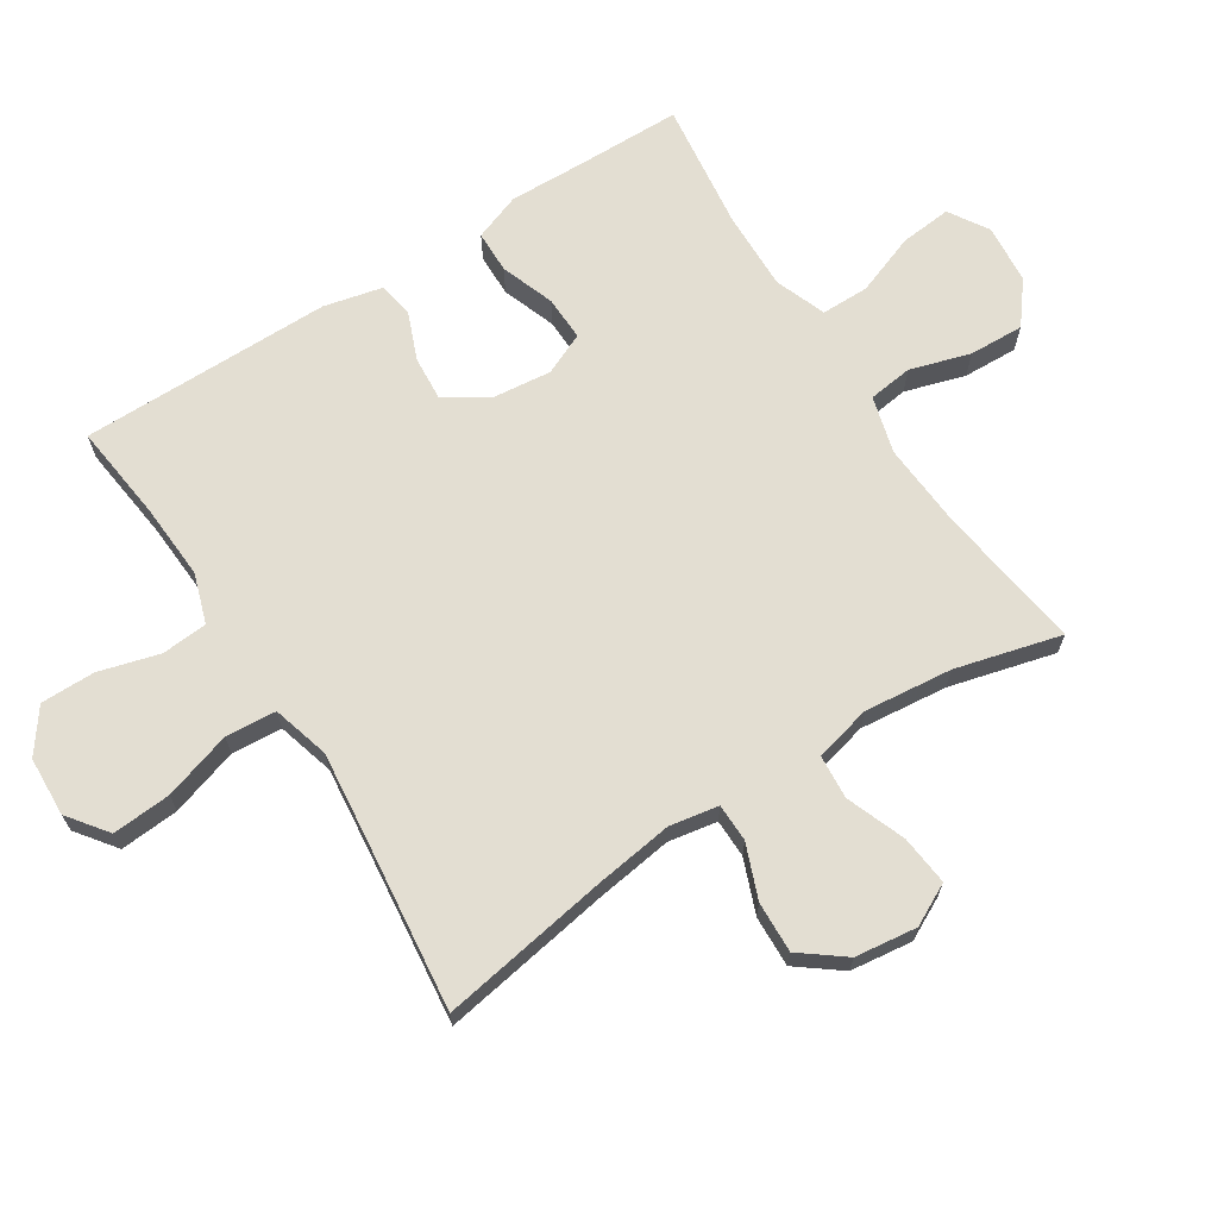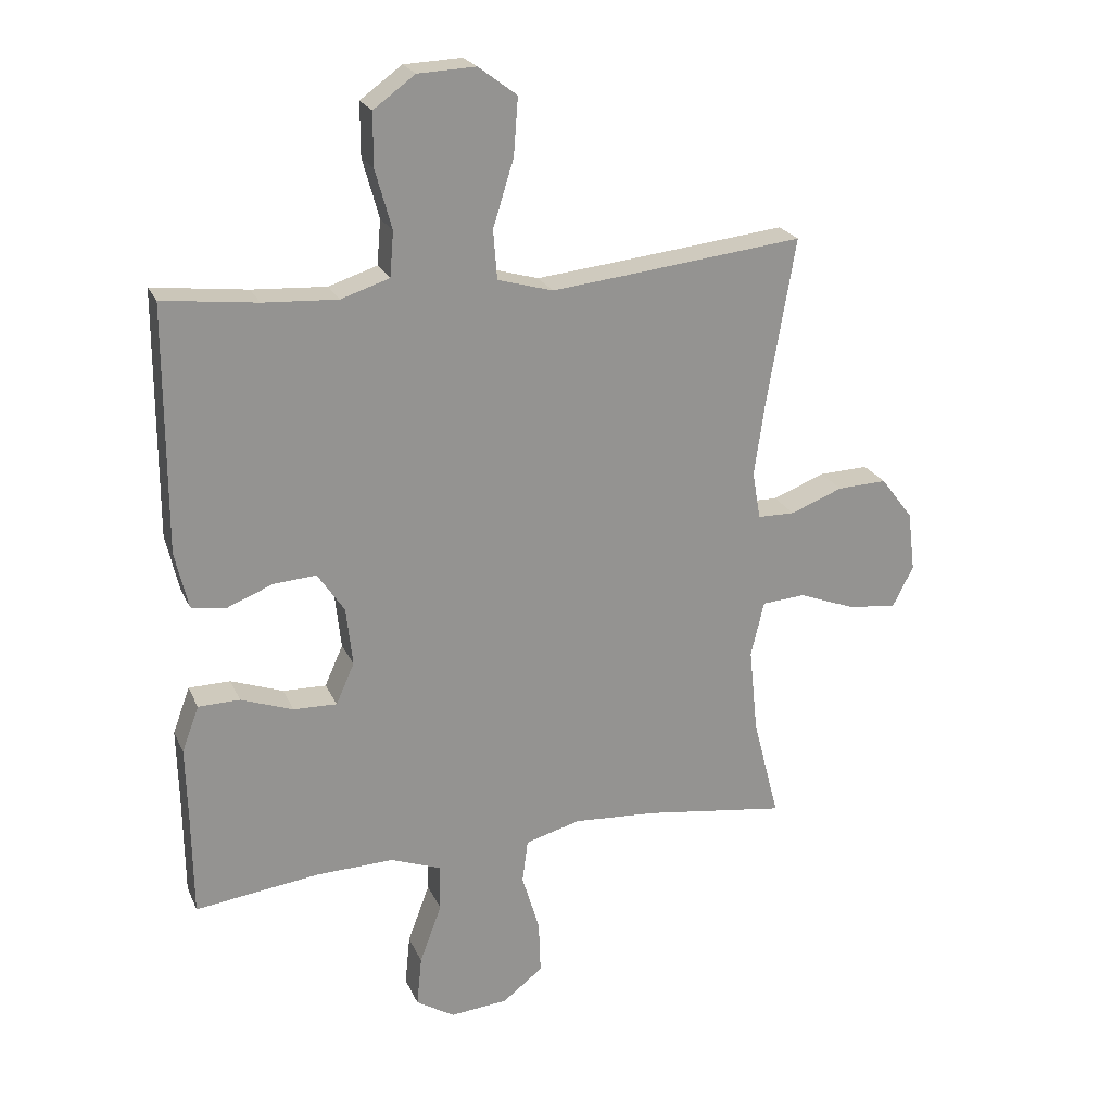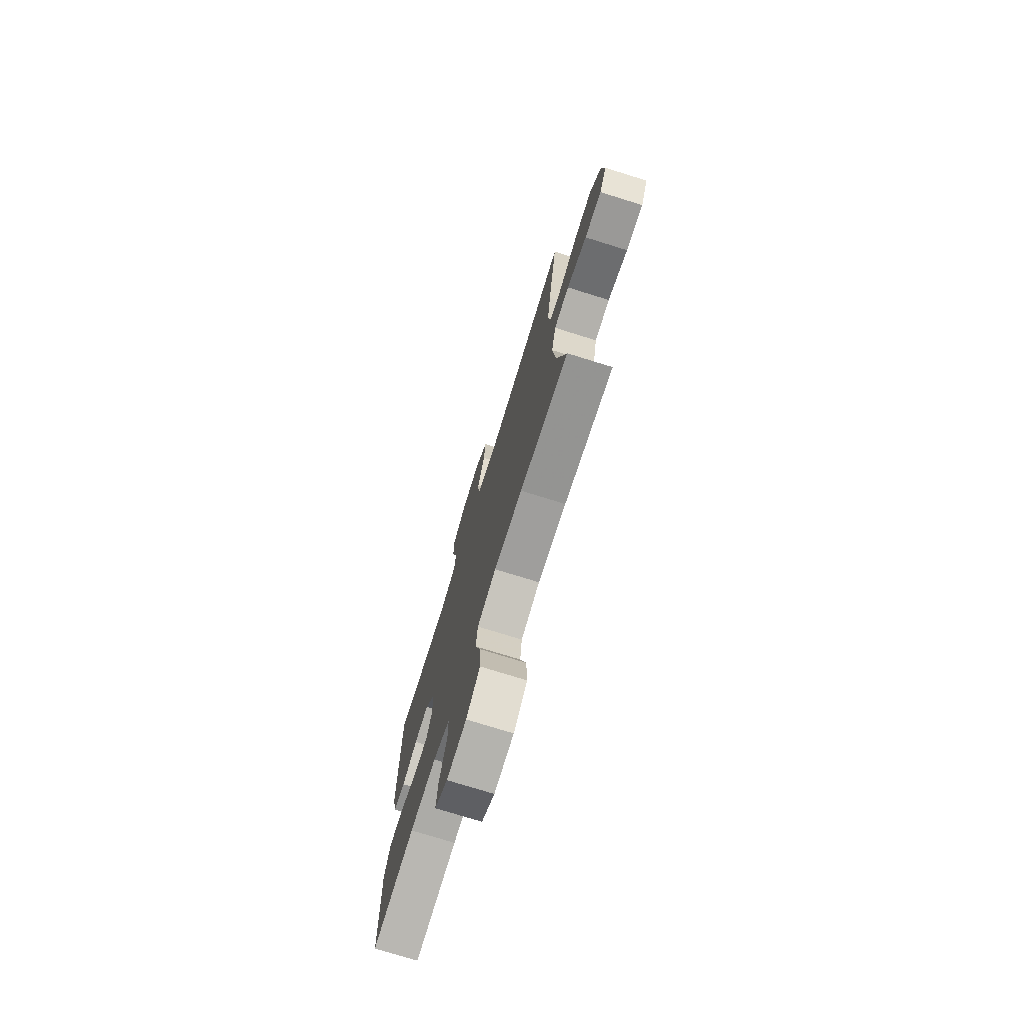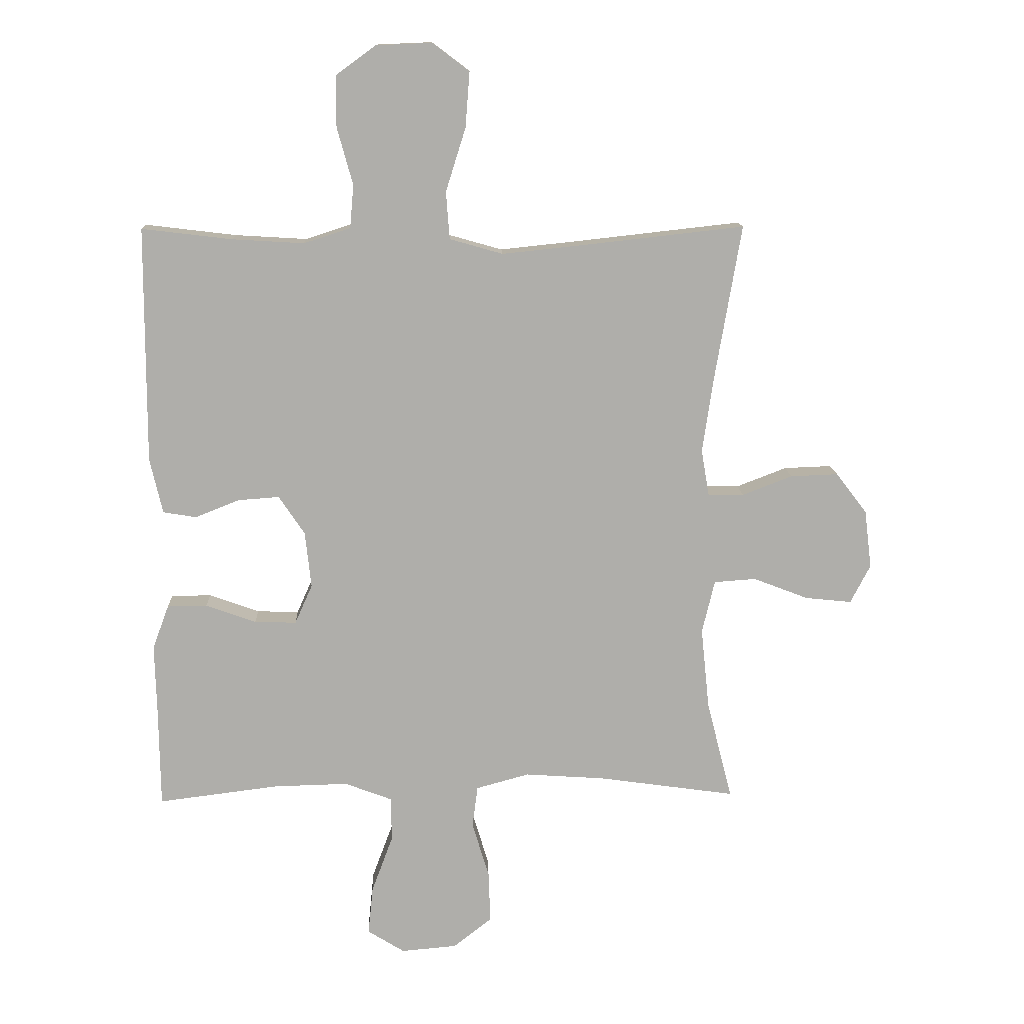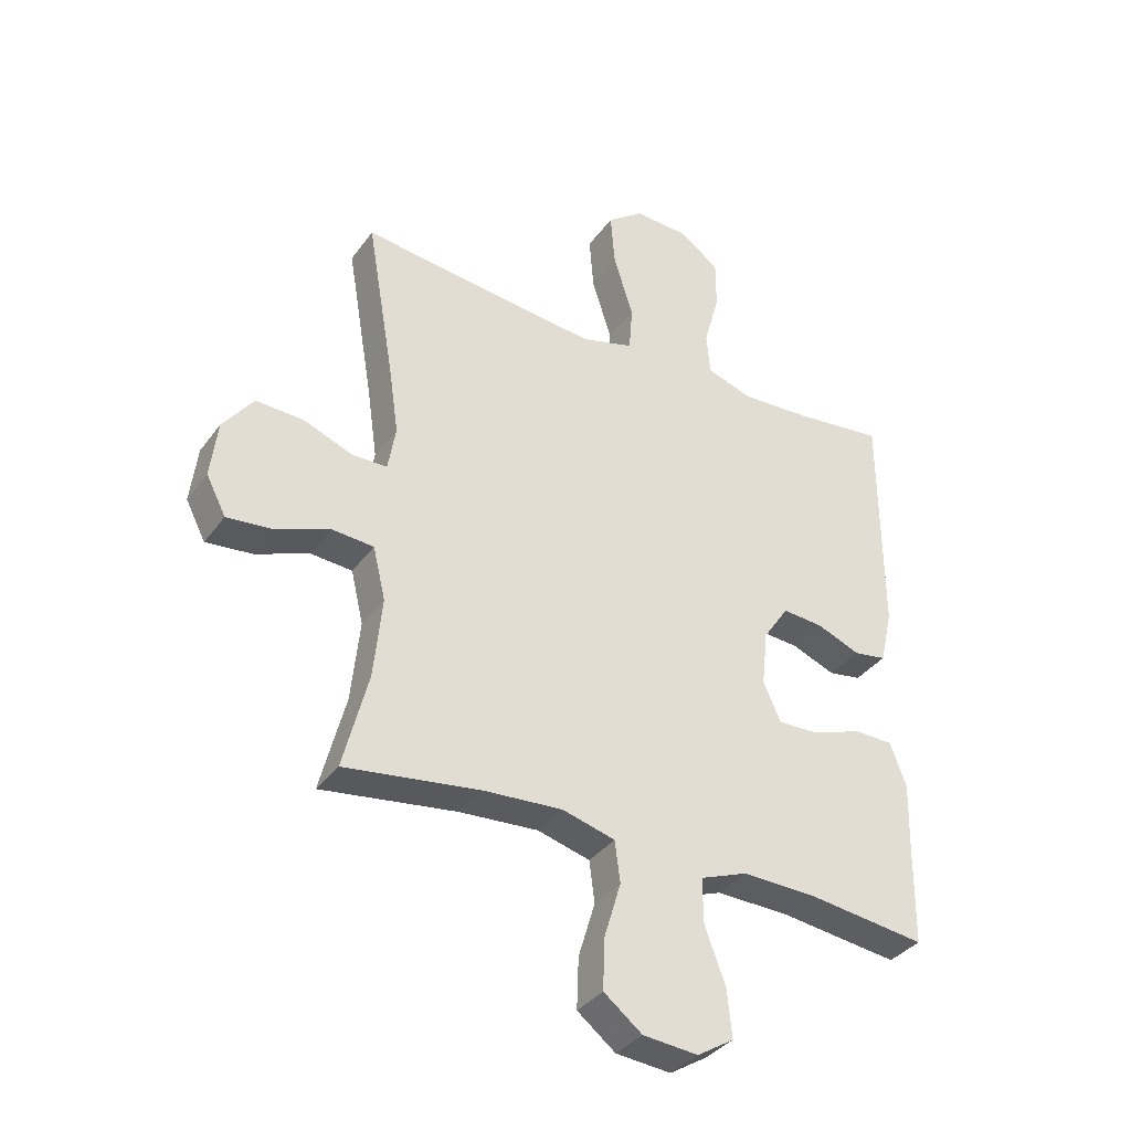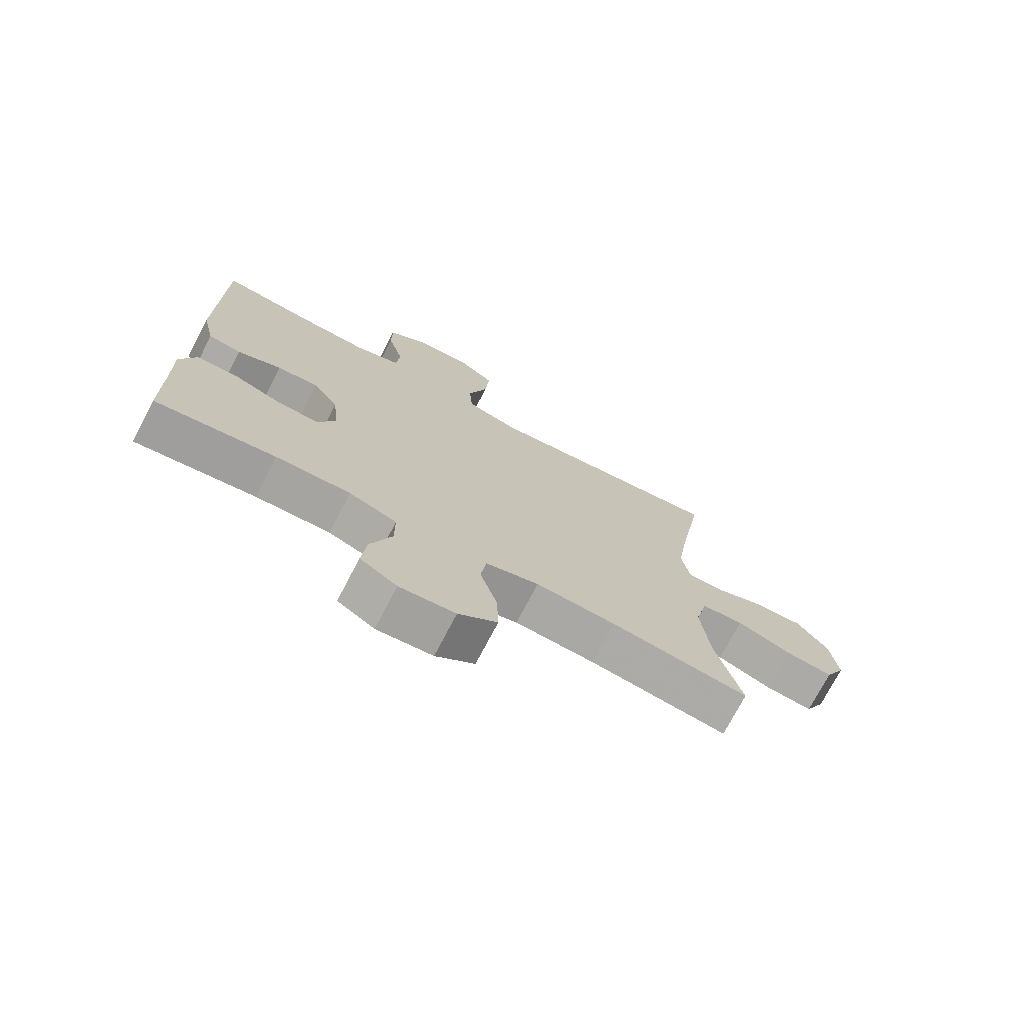
<metadata>
{"format":"obj","ext":"obj","renderer":"f3d","projection":"perspective","resolution":1024,"background":"white","views":[{"elev":67.6,"azim":57.5,"up":"+Y"},{"elev":22.7,"azim":-19.4,"up":"+Z"},{"elev":-74.9,"azim":72.7,"up":"+Z"},{"elev":12.7,"azim":-2.2,"up":"+Z"},{"elev":-35.9,"azim":148.7,"up":"+Z"},{"elev":-74.0,"azim":-27.6,"up":"+Z"}]}
</metadata>
<code>
v -0.5 0.07 -0.5
v -0.502 0.07 -0.335
v -0.505 0.07 -0.22
v -0.478 0.07 -0.147
v -0.412 0.07 -0.146
v -0.329 0.07 -0.176
v -0.26 0.07 -0.178
v -0.231 0.07 -0.113
v -0.241 0.07 -0.02
v -0.284 0.07 0.044
v -0.352 0.07 0.039
v -0.425 0.07 0.01
v -0.48 0.07 0.019
v -0.501 0.07 0.11
v -0.5 0.07 0.5
v -0.35 0.07 0.482
v -0.232 0.07 0.475
v -0.155 0.07 0.5
v -0.149 0.07 0.571
v -0.175 0.07 0.665
v -0.175 0.07 0.749
v -0.109 0.07 0.797
v -0.017 0.07 0.801
v 0.044 0.07 0.755
v 0.037 0.07 0.664
v 0.004 0.07 0.559
v 0.01 0.07 0.481
v 0.098 0.07 0.456
v 0.231 0.07 0.47
v 0.5 0.07 0.5
v 0.455 0.07 0.236
v 0.438 0.07 0.118
v 0.451 0.07 0.042
v 0.51 0.07 0.041
v 0.593 0.07 0.073
v 0.672 0.07 0.076
v 0.723 0.07 0.009
v 0.735 0.07 -0.087
v 0.702 0.07 -0.151
v 0.625 0.07 -0.143
v 0.534 0.07 -0.108
v 0.465 0.07 -0.113
v 0.444 0.07 -0.201
v 0.458 0.07 -0.337
v 0.5 0.07 -0.5
v 0.273 0.07 -0.468
v 0.141 0.07 -0.459
v 0.053 0.07 -0.483
v 0.044 0.07 -0.552
v 0.072 0.07 -0.645
v 0.075 0.07 -0.73
v 0.011 0.07 -0.78
v -0.081 0.07 -0.788
v -0.142 0.07 -0.75
v -0.134 0.07 -0.67
v -0.099 0.07 -0.576
v -0.099 0.07 -0.502
v -0.178 0.07 -0.472
v -0.301 0.07 -0.475
v -0.5 0 -0.5
v -0.502 0 -0.335
v -0.505 0 -0.22
v -0.478 0 -0.147
v -0.412 0 -0.146
v -0.329 0 -0.176
v -0.26 0 -0.178
v -0.231 0 -0.113
v -0.241 0 -0.02
v -0.284 0 0.044
v -0.352 0 0.039
v -0.425 0 0.01
v -0.48 0 0.019
v -0.501 0 0.11
v -0.5 0 0.5
v -0.35 0 0.482
v -0.232 0 0.475
v -0.155 0 0.5
v -0.149 0 0.571
v -0.175 0 0.665
v -0.175 0 0.749
v -0.109 0 0.797
v -0.017 0 0.801
v 0.044 0 0.755
v 0.037 0 0.664
v 0.004 0 0.559
v 0.01 0 0.481
v 0.098 0 0.456
v 0.231 0 0.47
v 0.5 0 0.5
v 0.455 0 0.236
v 0.438 0 0.118
v 0.451 0 0.042
v 0.51 0 0.041
v 0.593 0 0.073
v 0.672 0 0.076
v 0.723 0 0.009
v 0.735 0 -0.087
v 0.702 0 -0.151
v 0.625 0 -0.143
v 0.534 0 -0.108
v 0.465 0 -0.113
v 0.444 0 -0.201
v 0.458 0 -0.337
v 0.5 0 -0.5
v 0.273 0 -0.468
v 0.141 0 -0.459
v 0.053 0 -0.483
v 0.044 0 -0.552
v 0.072 0 -0.645
v 0.075 0 -0.73
v 0.011 0 -0.78
v -0.081 0 -0.788
v -0.142 0 -0.75
v -0.134 0 -0.67
v -0.099 0 -0.576
v -0.099 0 -0.502
v -0.178 0 -0.472
v -0.301 0 -0.475
f 54 55 56
f 53 54 56
f 52 53 56
f 51 52 56
f 50 51 56
f 49 50 56
f 48 49 56 57
f 47 48 57 58
f 44 45 46
f 43 44 46 47
f 47 58 59
f 43 47 59
f 42 43 59
f 39 40 41
f 38 39 41
f 37 38 41
f 36 37 41
f 35 36 41
f 34 35 41
f 33 34 41 42
f 29 30 31
f 28 29 31 32
f 33 42 59
f 32 33 59
f 28 32 59
f 27 28 59
f 24 25 26
f 23 24 26
f 22 23 26
f 21 22 26
f 20 21 26
f 19 20 26
f 14 15 16
f 13 14 16
f 12 13 16
f 11 12 16
f 10 11 16 17
f 9 10 17 18
f 4 5 6
f 3 4 6
f 2 3 6
f 2 6 7
f 1 2 7
f 59 1 7
f 18 19 26 27
f 8 9 18 27
f 8 27 59
f 7 8 59
f 115 114 113
f 115 113 112
f 115 112 111
f 115 111 110
f 115 110 109
f 115 109 108
f 116 115 108 107
f 117 116 107 106
f 105 104 103
f 106 105 103 102
f 118 117 106
f 118 106 102
f 118 102 101
f 100 99 98
f 100 98 97
f 100 97 96
f 100 96 95
f 100 95 94
f 100 94 93
f 101 100 93 92
f 90 89 88
f 91 90 88 87
f 118 101 92
f 118 92 91
f 118 91 87
f 118 87 86
f 85 84 83
f 85 83 82
f 85 82 81
f 85 81 80
f 85 80 79
f 85 79 78
f 75 74 73
f 75 73 72
f 75 72 71
f 75 71 70
f 76 75 70 69
f 77 76 69 68
f 65 64 63
f 65 63 62
f 65 62 61
f 66 65 61
f 66 61 60
f 66 60 118
f 86 85 78 77
f 86 77 68 67
f 118 86 67
f 118 67 66
f 1 60 61 2
f 2 61 62 3
f 3 62 63 4
f 4 63 64 5
f 5 64 65 6
f 6 65 66 7
f 7 66 67 8
f 8 67 68 9
f 9 68 69 10
f 10 69 70 11
f 11 70 71 12
f 12 71 72 13
f 13 72 73 14
f 14 73 74 15
f 15 74 75 16
f 16 75 76 17
f 17 76 77 18
f 18 77 78 19
f 19 78 79 20
f 20 79 80 21
f 21 80 81 22
f 22 81 82 23
f 23 82 83 24
f 24 83 84 25
f 25 84 85 26
f 26 85 86 27
f 27 86 87 28
f 28 87 88 29
f 29 88 89 30
f 30 89 90 31
f 31 90 91 32
f 32 91 92 33
f 33 92 93 34
f 34 93 94 35
f 35 94 95 36
f 36 95 96 37
f 37 96 97 38
f 38 97 98 39
f 39 98 99 40
f 40 99 100 41
f 41 100 101 42
f 42 101 102 43
f 43 102 103 44
f 44 103 104 45
f 45 104 105 46
f 46 105 106 47
f 47 106 107 48
f 48 107 108 49
f 49 108 109 50
f 50 109 110 51
f 51 110 111 52
f 52 111 112 53
f 53 112 113 54
f 54 113 114 55
f 55 114 115 56
f 56 115 116 57
f 57 116 117 58
f 58 117 118 59
f 59 118 60 1

</code>
